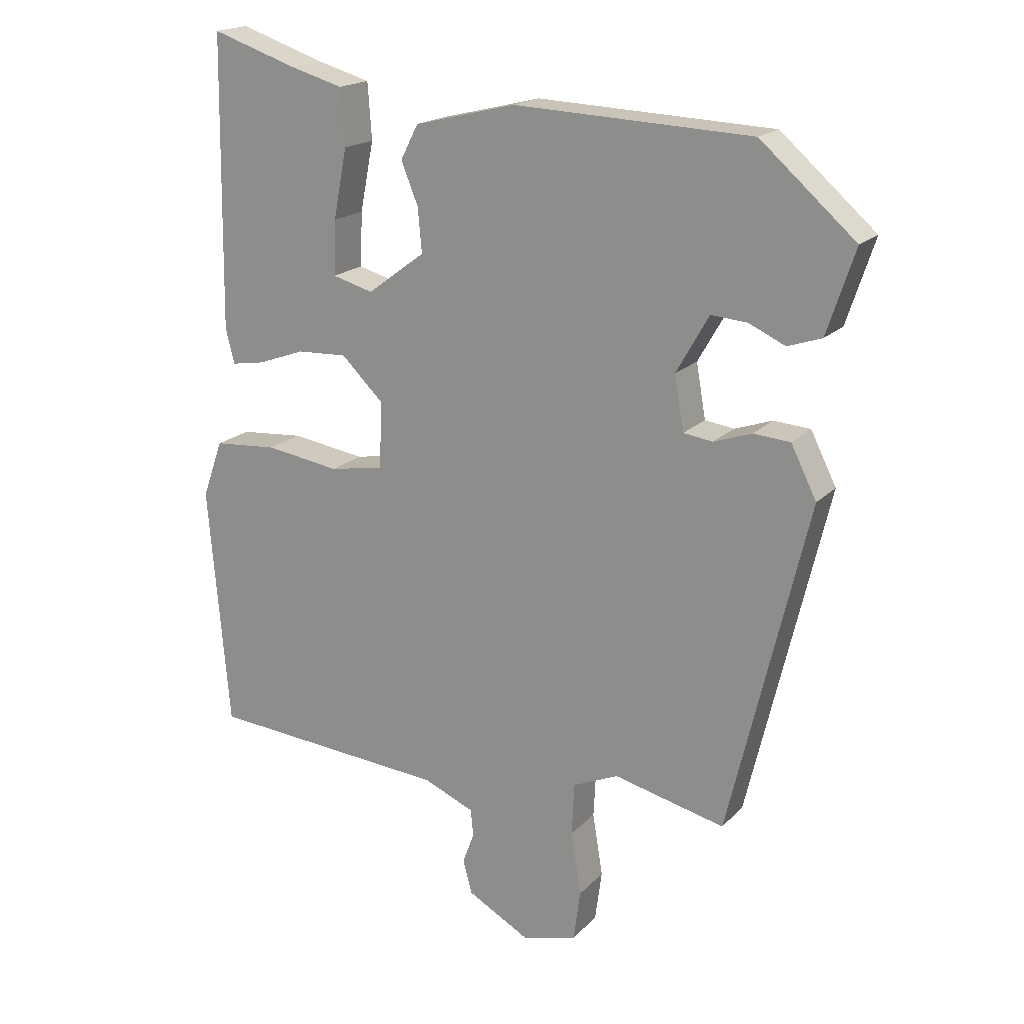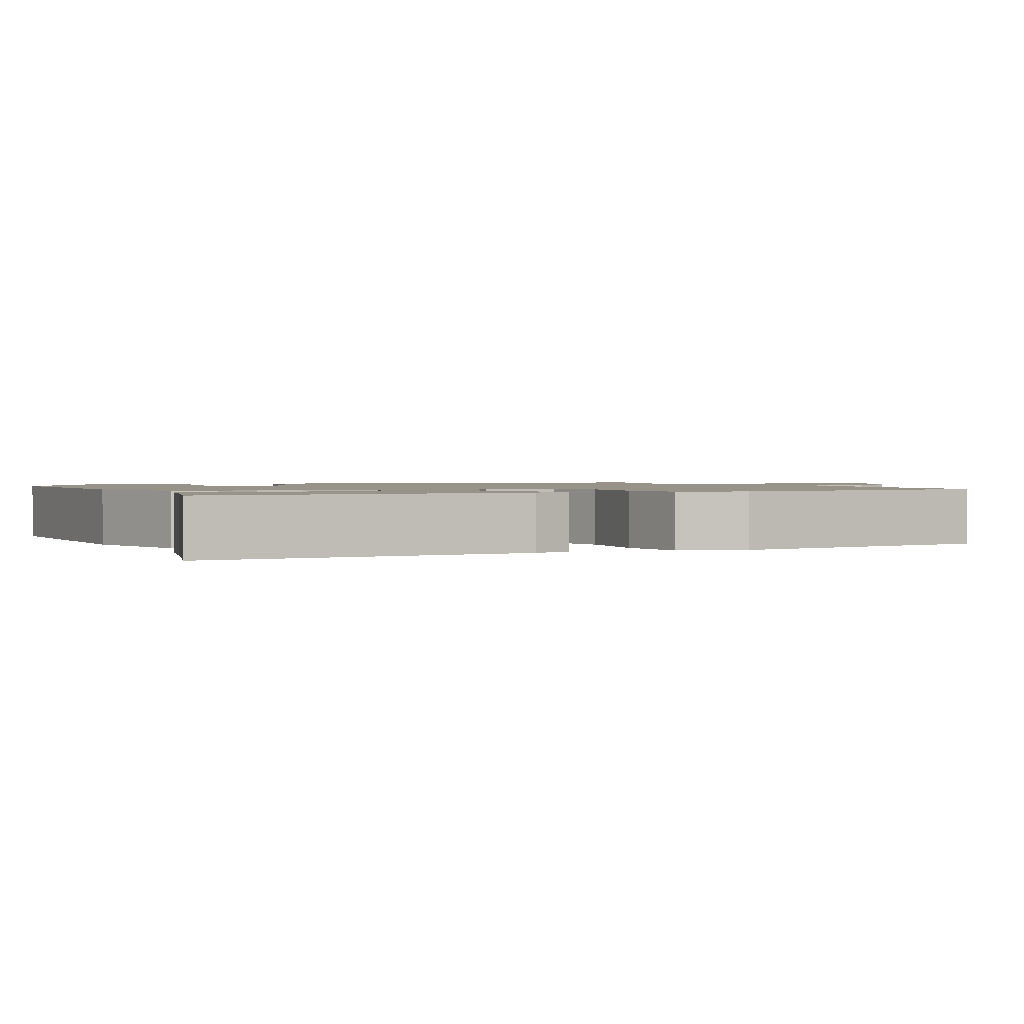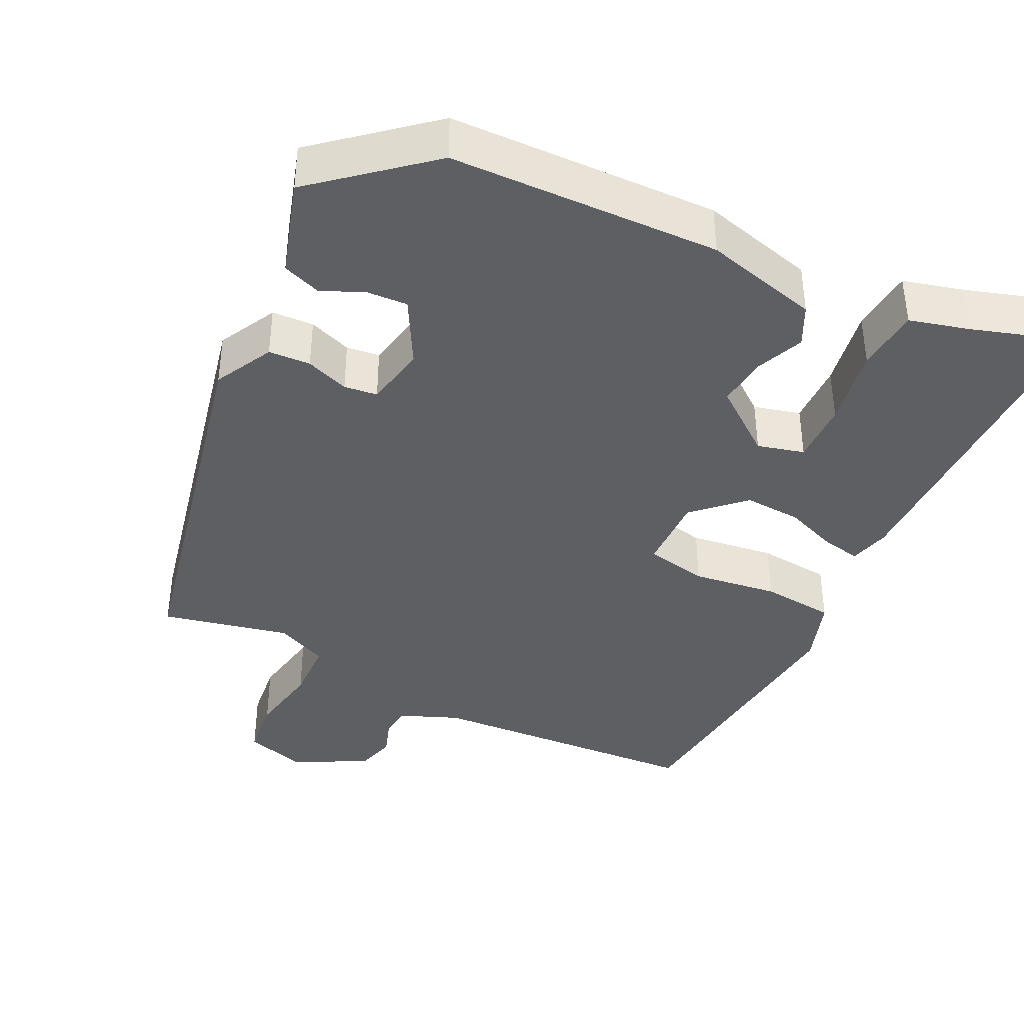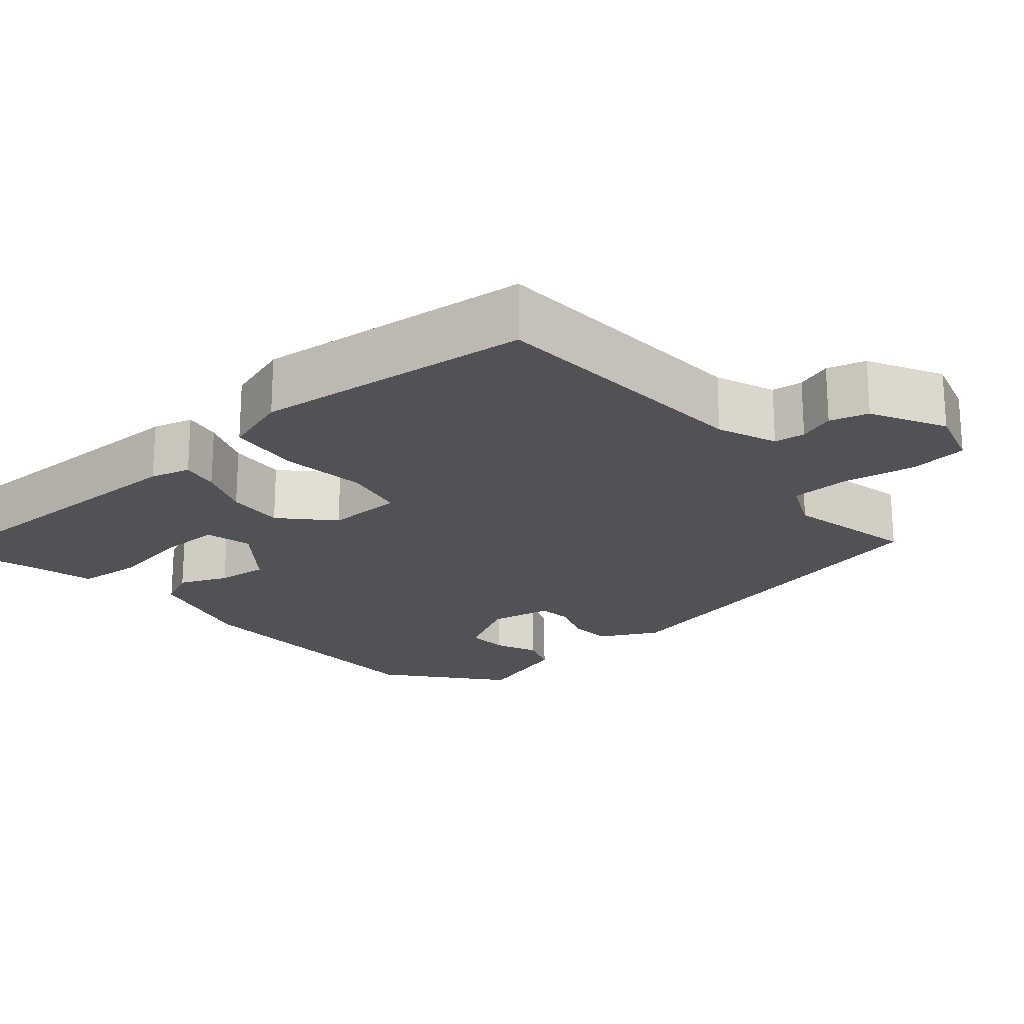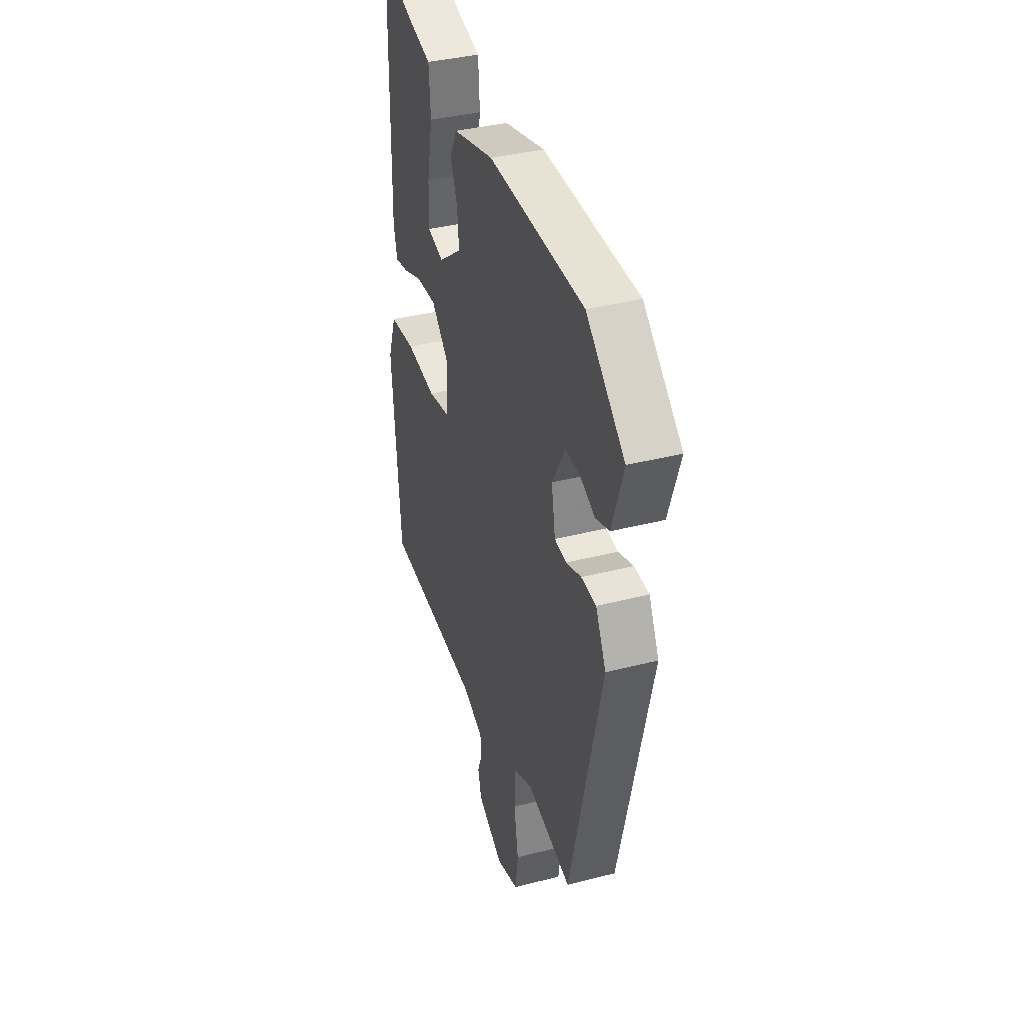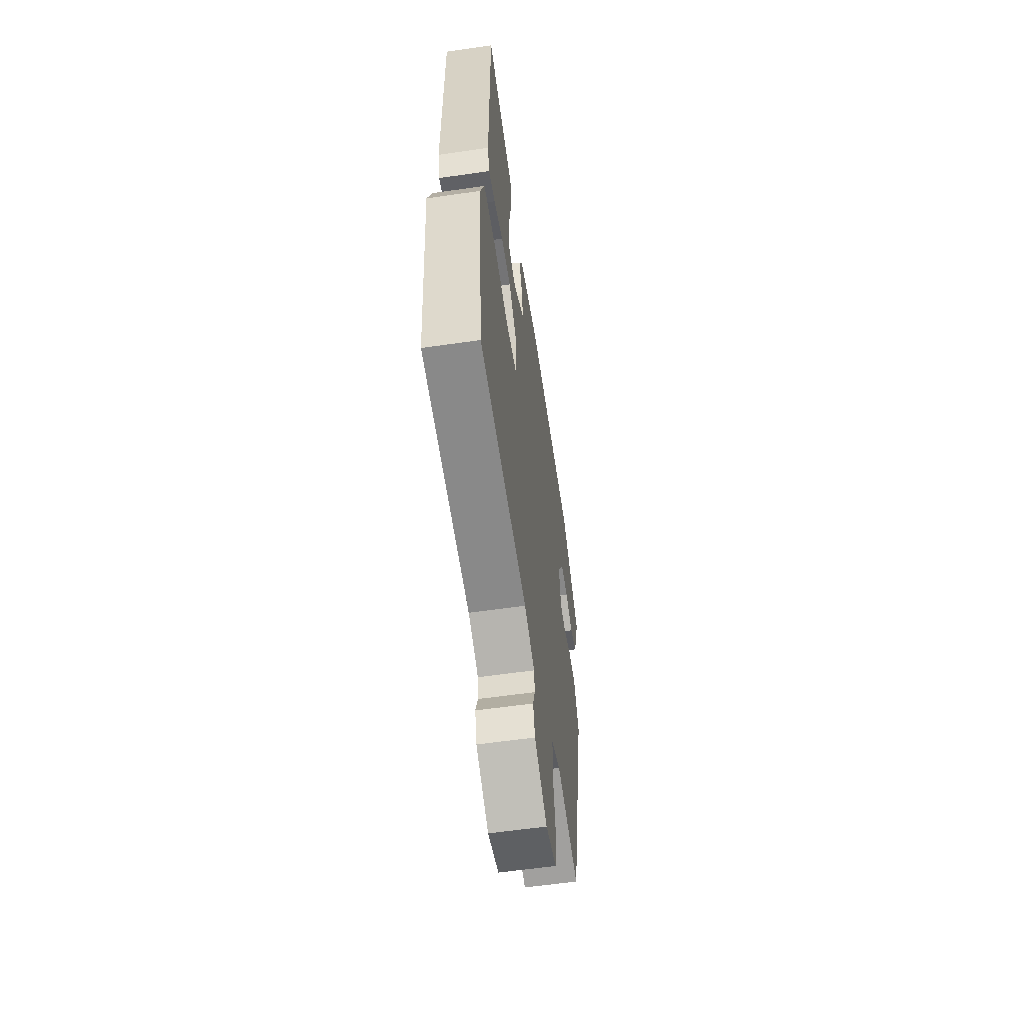
<metadata>
{"format":"obj","ext":"obj","renderer":"f3d","projection":"perspective","resolution":1024,"background":"white","views":[{"elev":18.3,"azim":-151.2,"up":"+Z"},{"elev":1.4,"azim":61.3,"up":"+Y"},{"elev":-40.3,"azim":-27.1,"up":"+Y"},{"elev":-21.2,"azim":129.3,"up":"+Y"},{"elev":37.1,"azim":-108.4,"up":"+Z"},{"elev":-58.5,"azim":98.5,"up":"+Z"}]}
</metadata>
<code>
v -0.339 0.07 -0.491
v -0.456 0.07 0.001
v -0.418 0.07 0.077
v -0.364 0.07 0.081
v -0.308 0.07 0.062
v -0.265 0.07 0.068
v -0.251 0.07 0.148
v -0.299 0.07 0.232
v -0.352 0.07 0.228
v -0.406 0.07 0.203
v -0.456 0.07 0.22
v -0.497 0.07 0.344
v -0.357 0.07 0.467
v -0.008 0.07 0.483
v 0.141 0.07 0.447
v 0.167 0.07 0.396
v 0.142 0.07 0.334
v 0.136 0.07 0.269
v 0.221 0.07 0.206
v 0.281 0.07 0.223
v 0.278 0.07 0.303
v 0.258 0.07 0.406
v 0.264 0.07 0.489
v 0.341 0.07 0.511
v 0.468 0.07 0.554
v 0.474 0.07 0.124
v 0.461 0.07 0.072
v 0.412 0.07 0.08
v 0.343 0.07 0.105
v 0.269 0.07 0.108
v 0.207 0.07 0.047
v 0.211 0.07 -0.051
v 0.291 0.07 -0.065
v 0.4 0.07 -0.048
v 0.494 0.07 -0.055
v 0.524 0.07 -0.14
v 0.493 0.07 -0.499
v 0.139 0.07 -0.528
v 0.064 0.07 -0.56
v 0.06 0.07 -0.6
v 0.077 0.07 -0.646
v 0.064 0.07 -0.696
v -0.029 0.07 -0.748
v -0.109 0.07 -0.726
v -0.119 0.07 -0.651
v -0.104 0.07 -0.558
v -0.108 0.07 -0.48
v -0.175 0.07 -0.451
v -0.339 0 -0.491
v -0.456 0 0.001
v -0.418 0 0.077
v -0.364 0 0.081
v -0.308 0 0.062
v -0.265 0 0.068
v -0.251 0 0.148
v -0.299 0 0.232
v -0.352 0 0.228
v -0.406 0 0.203
v -0.456 0 0.22
v -0.497 0 0.344
v -0.357 0 0.467
v -0.008 0 0.483
v 0.141 0 0.447
v 0.167 0 0.396
v 0.142 0 0.334
v 0.136 0 0.269
v 0.221 0 0.206
v 0.281 0 0.223
v 0.278 0 0.303
v 0.258 0 0.406
v 0.264 0 0.489
v 0.341 0 0.511
v 0.468 0 0.554
v 0.474 0 0.124
v 0.461 0 0.072
v 0.412 0 0.08
v 0.343 0 0.105
v 0.269 0 0.108
v 0.207 0 0.047
v 0.211 0 -0.051
v 0.291 0 -0.065
v 0.4 0 -0.048
v 0.494 0 -0.055
v 0.524 0 -0.14
v 0.493 0 -0.499
v 0.139 0 -0.528
v 0.064 0 -0.56
v 0.06 0 -0.6
v 0.077 0 -0.646
v 0.064 0 -0.696
v -0.029 0 -0.748
v -0.109 0 -0.726
v -0.119 0 -0.651
v -0.104 0 -0.558
v -0.108 0 -0.48
v -0.175 0 -0.451
f 44 45 46
f 43 44 46
f 42 43 46
f 41 42 46
f 40 41 46
f 39 40 46 47
f 38 39 47
f 38 47 48
f 37 38 48
f 36 37 48
f 35 36 48
f 34 35 48
f 33 34 48
f 27 28 29
f 26 27 29
f 25 26 29
f 24 25 29
f 23 24 29
f 22 23 29
f 21 22 29
f 20 21 29
f 19 20 29 30
f 18 19 30 31
f 15 16 17
f 14 15 17
f 13 14 17
f 12 13 17
f 11 12 17
f 11 17 18
f 9 10 11
f 9 11 18
f 8 9 18
f 18 31 32
f 8 18 32
f 7 8 32
f 3 4 5
f 2 3 5
f 1 2 5
f 48 1 5
f 48 5 6
f 32 33 48
f 6 7 32 48
f 94 93 92
f 94 92 91
f 94 91 90
f 94 90 89
f 94 89 88
f 95 94 88 87
f 95 87 86
f 96 95 86
f 96 86 85
f 96 85 84
f 96 84 83
f 96 83 82
f 96 82 81
f 77 76 75
f 77 75 74
f 77 74 73
f 77 73 72
f 77 72 71
f 77 71 70
f 77 70 69
f 77 69 68
f 78 77 68 67
f 79 78 67 66
f 65 64 63
f 65 63 62
f 65 62 61
f 65 61 60
f 65 60 59
f 66 65 59
f 59 58 57
f 66 59 57
f 66 57 56
f 80 79 66
f 80 66 56
f 80 56 55
f 53 52 51
f 53 51 50
f 53 50 49
f 53 49 96
f 54 53 96
f 96 81 80
f 96 80 55 54
f 1 49 50 2
f 2 50 51 3
f 3 51 52 4
f 4 52 53 5
f 5 53 54 6
f 6 54 55 7
f 7 55 56 8
f 8 56 57 9
f 9 57 58 10
f 10 58 59 11
f 11 59 60 12
f 12 60 61 13
f 13 61 62 14
f 14 62 63 15
f 15 63 64 16
f 16 64 65 17
f 17 65 66 18
f 18 66 67 19
f 19 67 68 20
f 20 68 69 21
f 21 69 70 22
f 22 70 71 23
f 23 71 72 24
f 24 72 73 25
f 25 73 74 26
f 26 74 75 27
f 27 75 76 28
f 28 76 77 29
f 29 77 78 30
f 30 78 79 31
f 31 79 80 32
f 32 80 81 33
f 33 81 82 34
f 34 82 83 35
f 35 83 84 36
f 36 84 85 37
f 37 85 86 38
f 38 86 87 39
f 39 87 88 40
f 40 88 89 41
f 41 89 90 42
f 42 90 91 43
f 43 91 92 44
f 44 92 93 45
f 45 93 94 46
f 46 94 95 47
f 47 95 96 48
f 48 96 49 1

</code>
